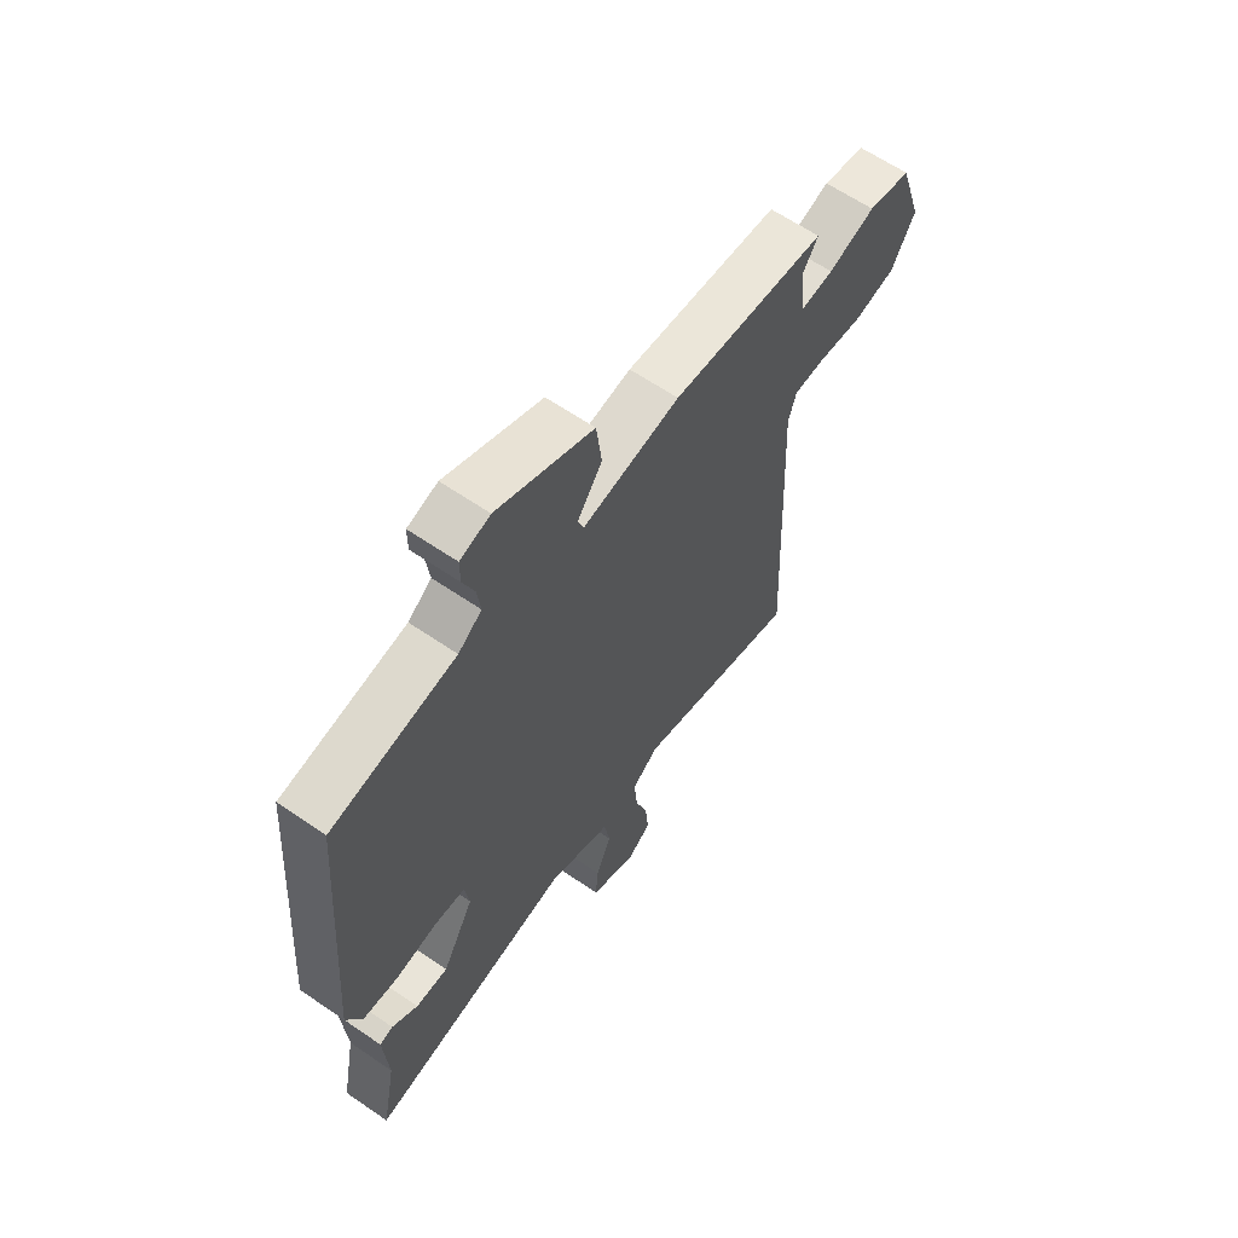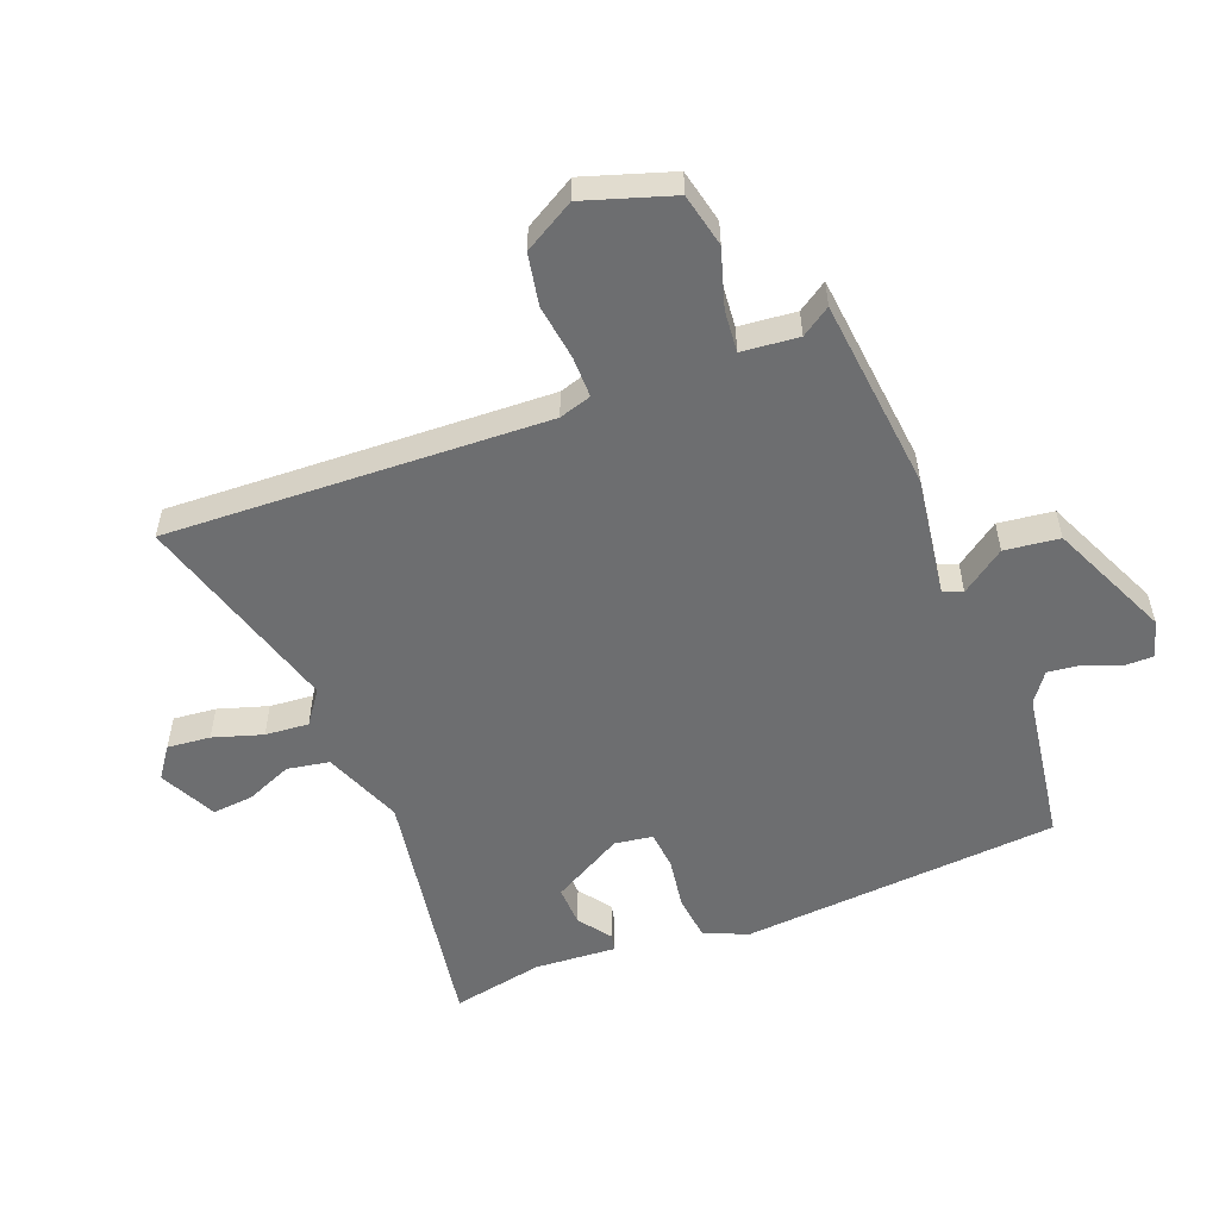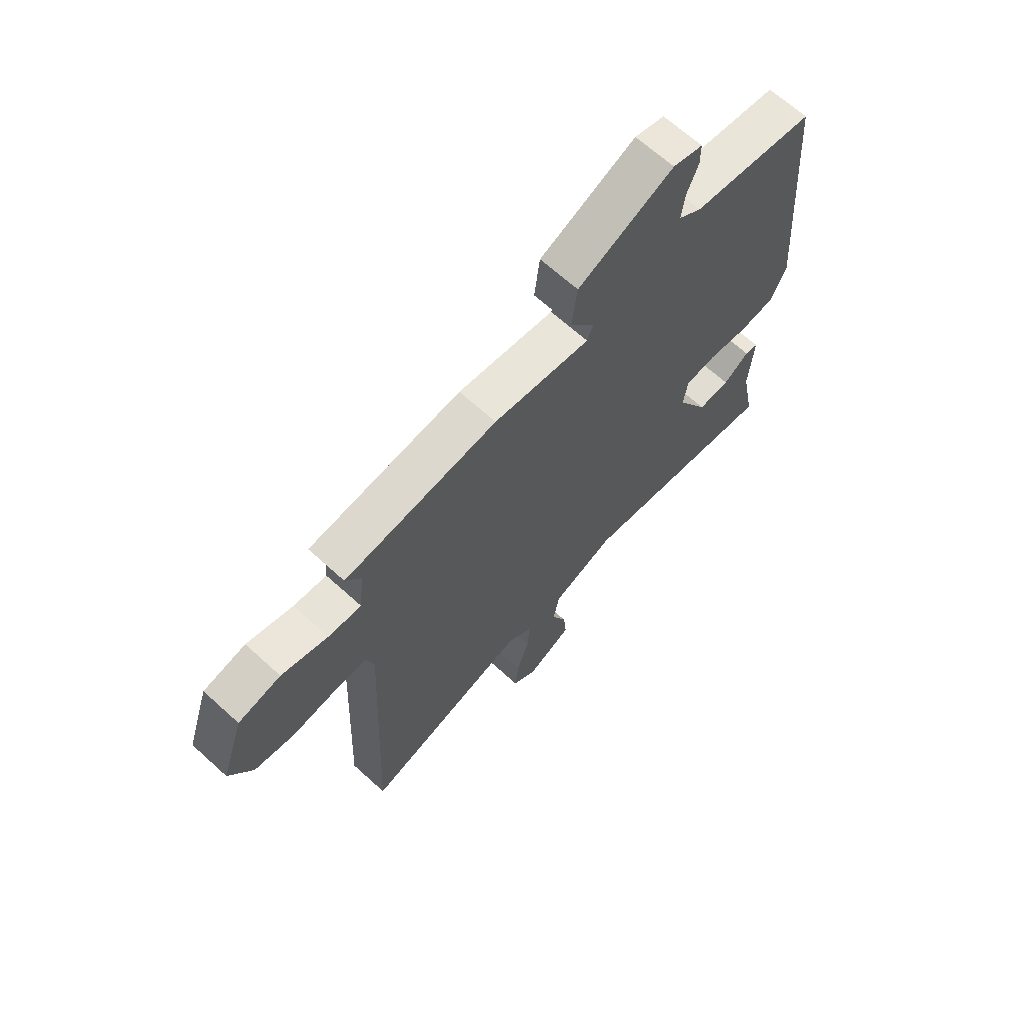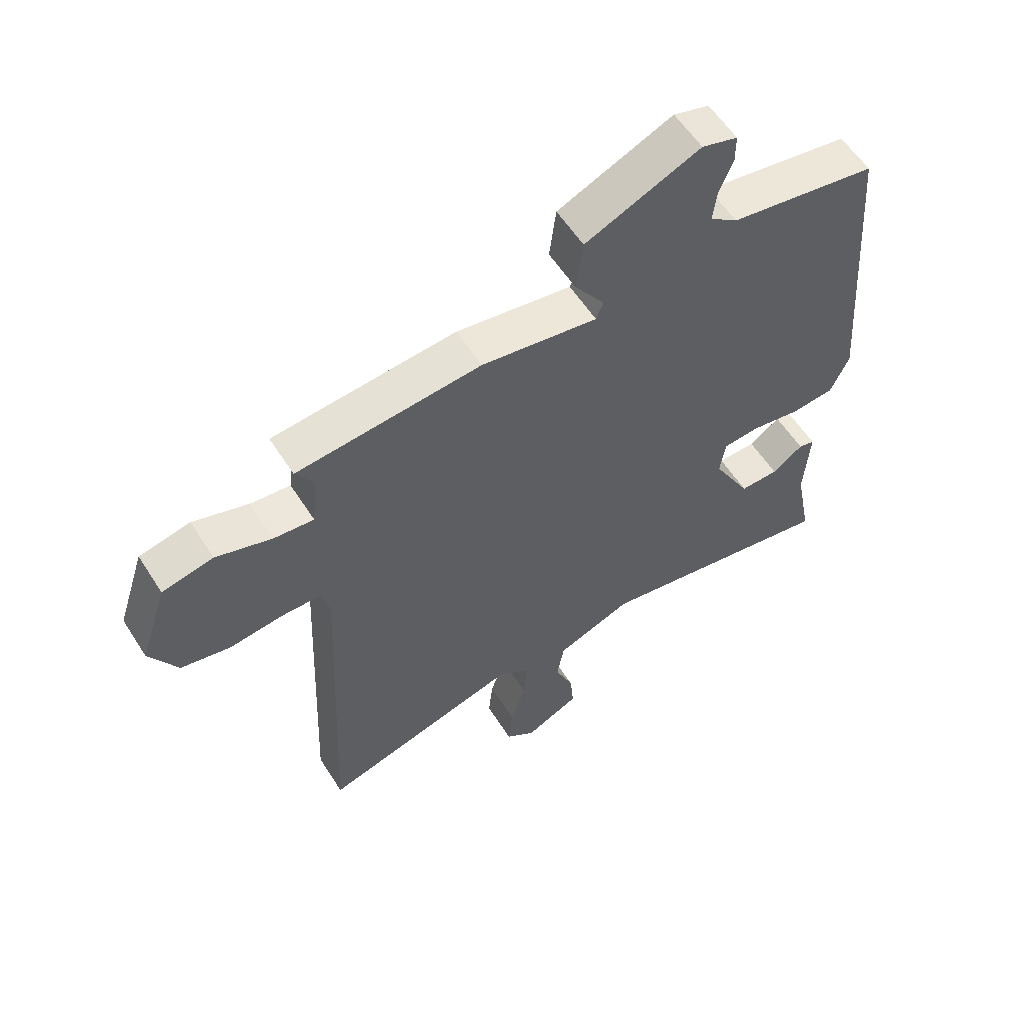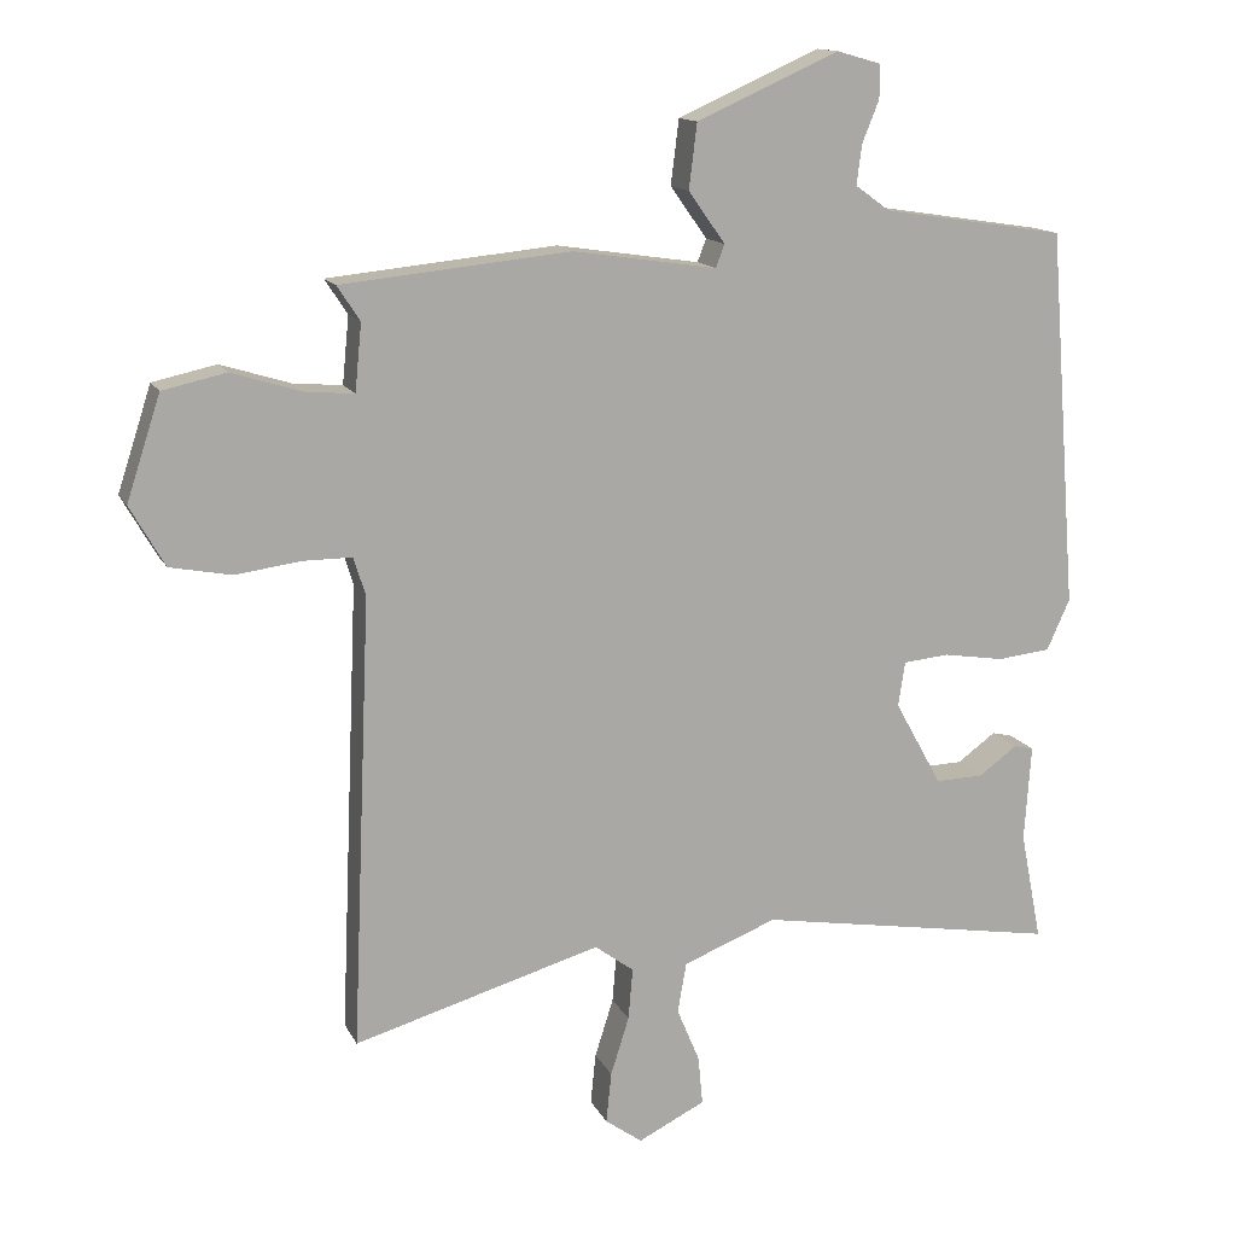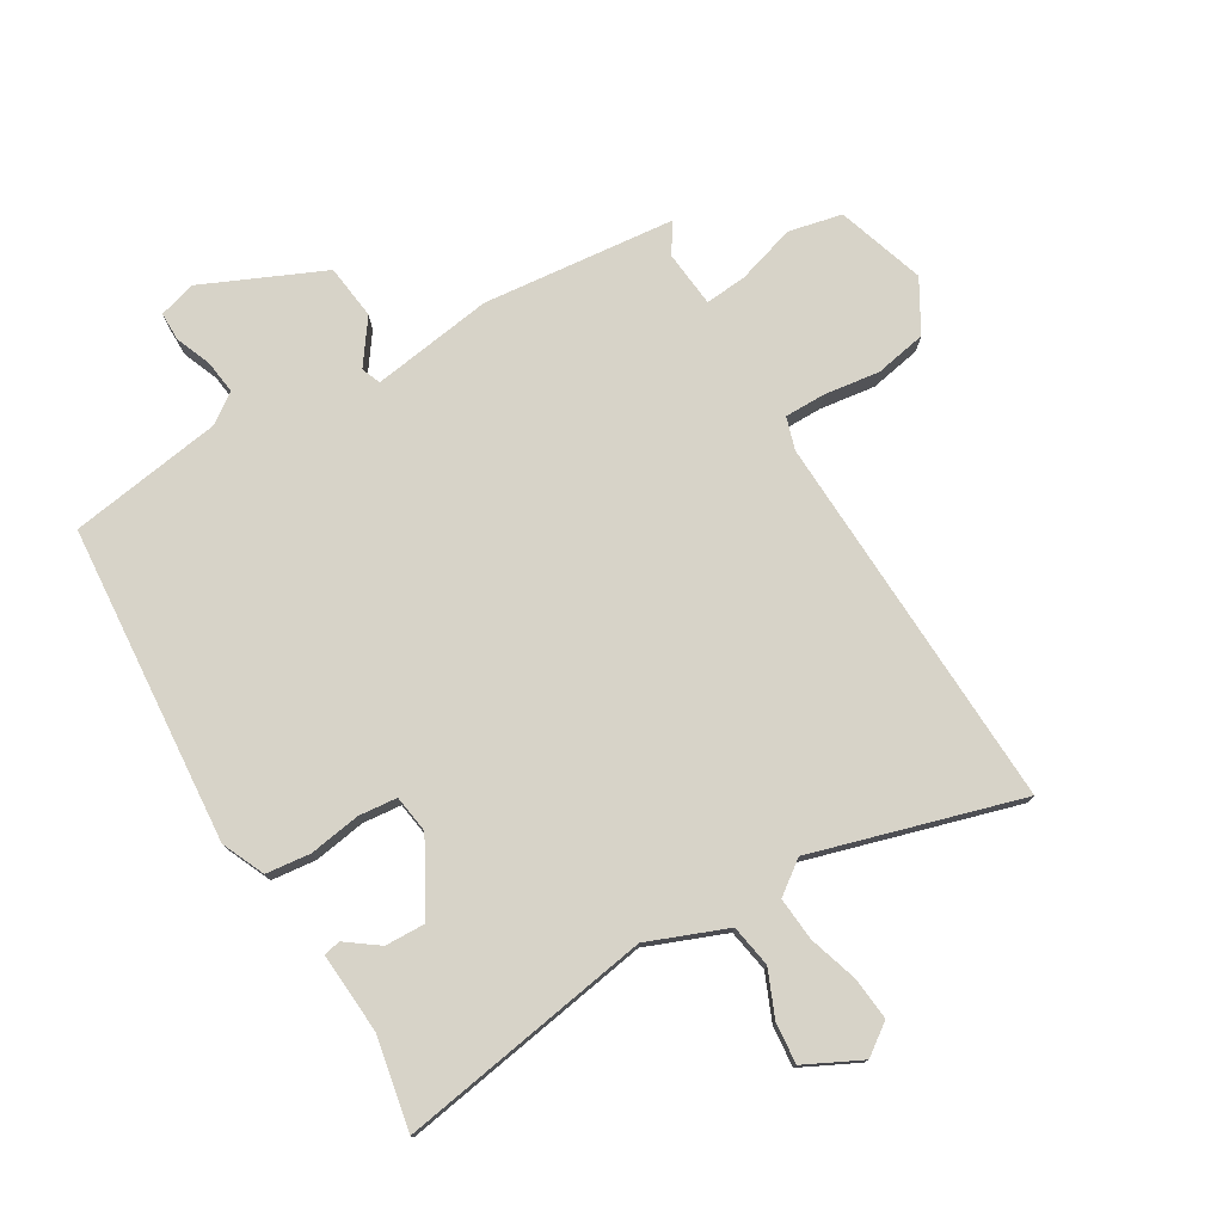
<metadata>
{"format":"obj","ext":"obj","renderer":"f3d","projection":"perspective","resolution":1024,"background":"white","views":[{"elev":62.7,"azim":124.8,"up":"+Z"},{"elev":-54.2,"azim":-68.6,"up":"+Y"},{"elev":66.5,"azim":-47.6,"up":"+Z"},{"elev":57.5,"azim":-32.2,"up":"+Z"},{"elev":13.8,"azim":-18.4,"up":"+Z"},{"elev":77.0,"azim":149.4,"up":"+Y"}]}
</metadata>
<code>
v 0.494 0.07 0.484
v 0.534 0.07 -0.029
v 0.503 0.07 -0.098
v 0.431 0.07 -0.106
v 0.348 0.07 -0.093
v 0.286 0.07 -0.099
v 0.277 0.07 -0.16
v 0.341 0.07 -0.275
v 0.406 0.07 -0.273
v 0.458 0.07 -0.235
v 0.485 0.07 -0.241
v 0.476 0.07 -0.372
v 0.505 0.07 -0.52
v 0.095 0.07 -0.452
v -0.032 0.07 -0.502
v -0.044 0.07 -0.57
v -0.013 0.07 -0.644
v -0.007 0.07 -0.71
v -0.098 0.07 -0.755
v -0.148 0.07 -0.719
v -0.141 0.07 -0.65
v -0.116 0.07 -0.571
v -0.11 0.07 -0.501
v -0.163 0.07 -0.462
v -0.498 0.07 -0.559
v -0.472 0.07 0.052
v -0.488 0.07 0.104
v -0.554 0.07 0.104
v -0.643 0.07 0.092
v -0.726 0.07 0.108
v -0.773 0.07 0.19
v -0.727 0.07 0.331
v -0.641 0.07 0.35
v -0.547 0.07 0.321
v -0.48 0.07 0.315
v -0.471 0.07 0.406
v -0.502 0.07 0.453
v -0.192 0.07 0.484
v 0.003 0.07 0.455
v 0.015 0.07 0.486
v -0.035 0.07 0.556
v -0.024 0.07 0.644
v 0.169 0.07 0.73
v 0.229 0.07 0.713
v 0.229 0.07 0.667
v 0.206 0.07 0.61
v 0.199 0.07 0.556
v 0.246 0.07 0.522
v 0.494 0 0.484
v 0.534 0 -0.029
v 0.503 0 -0.098
v 0.431 0 -0.106
v 0.348 0 -0.093
v 0.286 0 -0.099
v 0.277 0 -0.16
v 0.341 0 -0.275
v 0.406 0 -0.273
v 0.458 0 -0.235
v 0.485 0 -0.241
v 0.476 0 -0.372
v 0.505 0 -0.52
v 0.095 0 -0.452
v -0.032 0 -0.502
v -0.044 0 -0.57
v -0.013 0 -0.644
v -0.007 0 -0.71
v -0.098 0 -0.755
v -0.148 0 -0.719
v -0.141 0 -0.65
v -0.116 0 -0.571
v -0.11 0 -0.501
v -0.163 0 -0.462
v -0.498 0 -0.559
v -0.472 0 0.052
v -0.488 0 0.104
v -0.554 0 0.104
v -0.643 0 0.092
v -0.726 0 0.108
v -0.773 0 0.19
v -0.727 0 0.331
v -0.641 0 0.35
v -0.547 0 0.321
v -0.48 0 0.315
v -0.471 0 0.406
v -0.502 0 0.453
v -0.192 0 0.484
v 0.003 0 0.455
v 0.015 0 0.486
v -0.035 0 0.556
v -0.024 0 0.644
v 0.169 0 0.73
v 0.229 0 0.713
v 0.229 0 0.667
v 0.206 0 0.61
v 0.199 0 0.556
v 0.246 0 0.522
f 44 45 46
f 43 44 46
f 42 43 46
f 41 42 46
f 40 41 46
f 39 40 46 47
f 36 37 38 39
f 35 36 39
f 32 33 34
f 31 32 34
f 30 31 34
f 29 30 34
f 28 29 34
f 27 28 34 35
f 26 27 35 39
f 39 47 48
f 26 39 48
f 25 26 48
f 24 25 48
f 20 21 22
f 19 20 22
f 18 19 22
f 17 18 22
f 16 17 22
f 15 16 22 23
f 12 13 14
f 11 12 14
f 9 10 11
f 14 15 23
f 11 14 23
f 9 11 23
f 3 4 5
f 2 3 5
f 1 2 5
f 48 1 5
f 48 5 6
f 24 48 6 7
f 8 9 23 24
f 7 8 24
f 94 93 92
f 94 92 91
f 94 91 90
f 94 90 89
f 94 89 88
f 95 94 88 87
f 87 86 85 84
f 87 84 83
f 82 81 80
f 82 80 79
f 82 79 78
f 82 78 77
f 82 77 76
f 83 82 76 75
f 87 83 75 74
f 96 95 87
f 96 87 74
f 96 74 73
f 96 73 72
f 70 69 68
f 70 68 67
f 70 67 66
f 70 66 65
f 70 65 64
f 71 70 64 63
f 62 61 60
f 62 60 59
f 59 58 57
f 71 63 62
f 71 62 59
f 71 59 57
f 53 52 51
f 53 51 50
f 53 50 49
f 53 49 96
f 54 53 96
f 55 54 96 72
f 72 71 57 56
f 72 56 55
f 1 49 50 2
f 2 50 51 3
f 3 51 52 4
f 4 52 53 5
f 5 53 54 6
f 6 54 55 7
f 7 55 56 8
f 8 56 57 9
f 9 57 58 10
f 10 58 59 11
f 11 59 60 12
f 12 60 61 13
f 13 61 62 14
f 14 62 63 15
f 15 63 64 16
f 16 64 65 17
f 17 65 66 18
f 18 66 67 19
f 19 67 68 20
f 20 68 69 21
f 21 69 70 22
f 22 70 71 23
f 23 71 72 24
f 24 72 73 25
f 25 73 74 26
f 26 74 75 27
f 27 75 76 28
f 28 76 77 29
f 29 77 78 30
f 30 78 79 31
f 31 79 80 32
f 32 80 81 33
f 33 81 82 34
f 34 82 83 35
f 35 83 84 36
f 36 84 85 37
f 37 85 86 38
f 38 86 87 39
f 39 87 88 40
f 40 88 89 41
f 41 89 90 42
f 42 90 91 43
f 43 91 92 44
f 44 92 93 45
f 45 93 94 46
f 46 94 95 47
f 47 95 96 48
f 48 96 49 1

</code>
